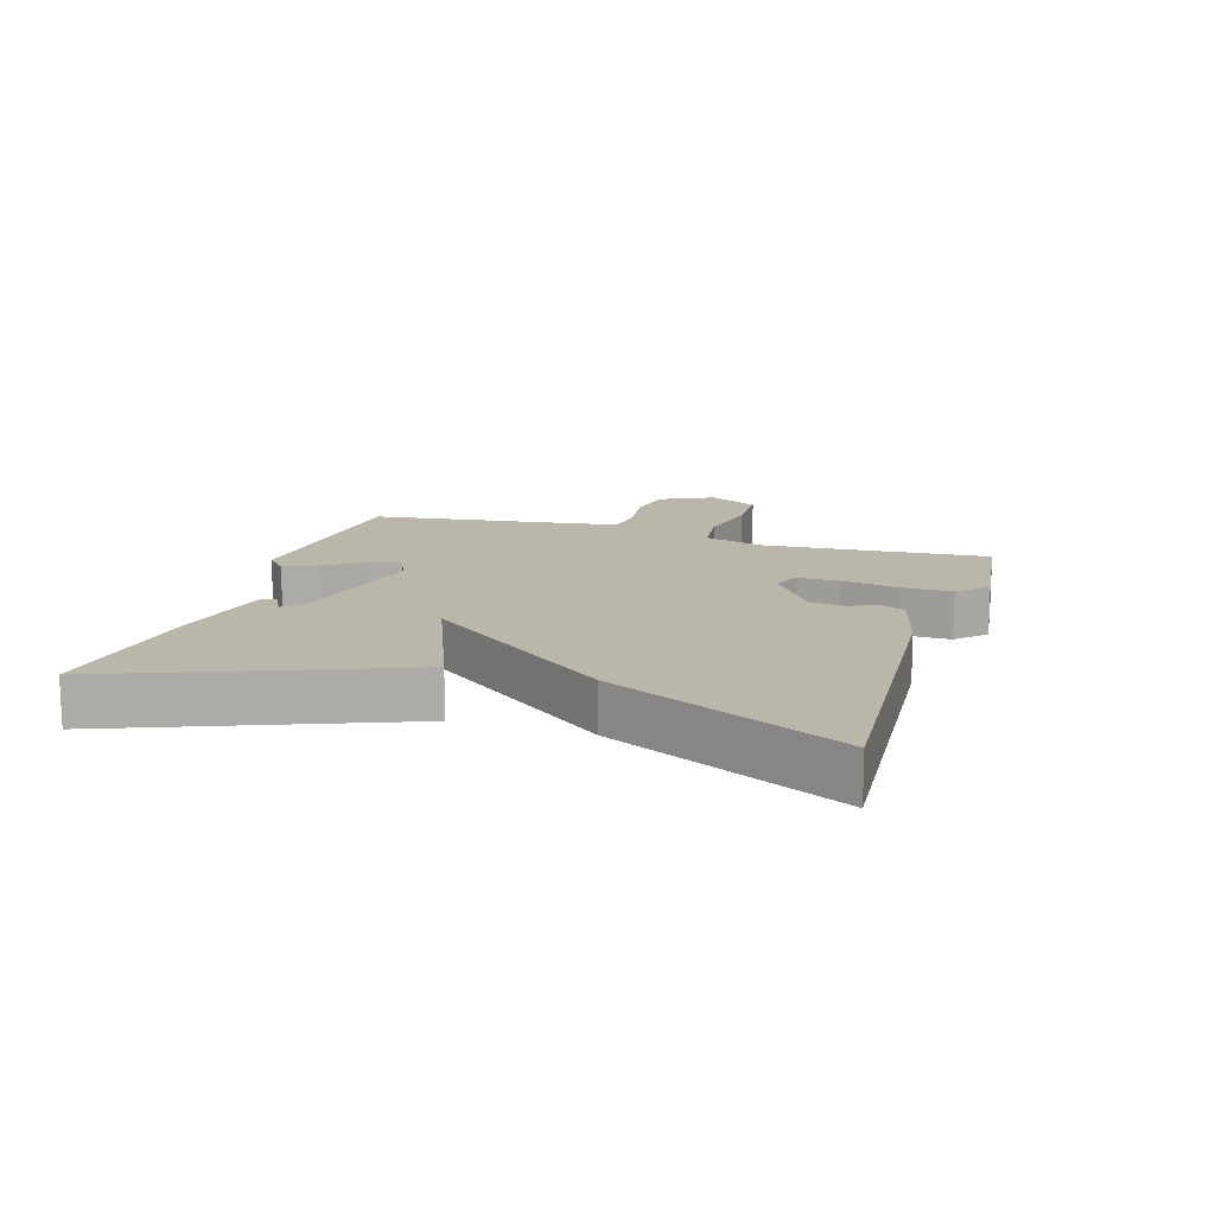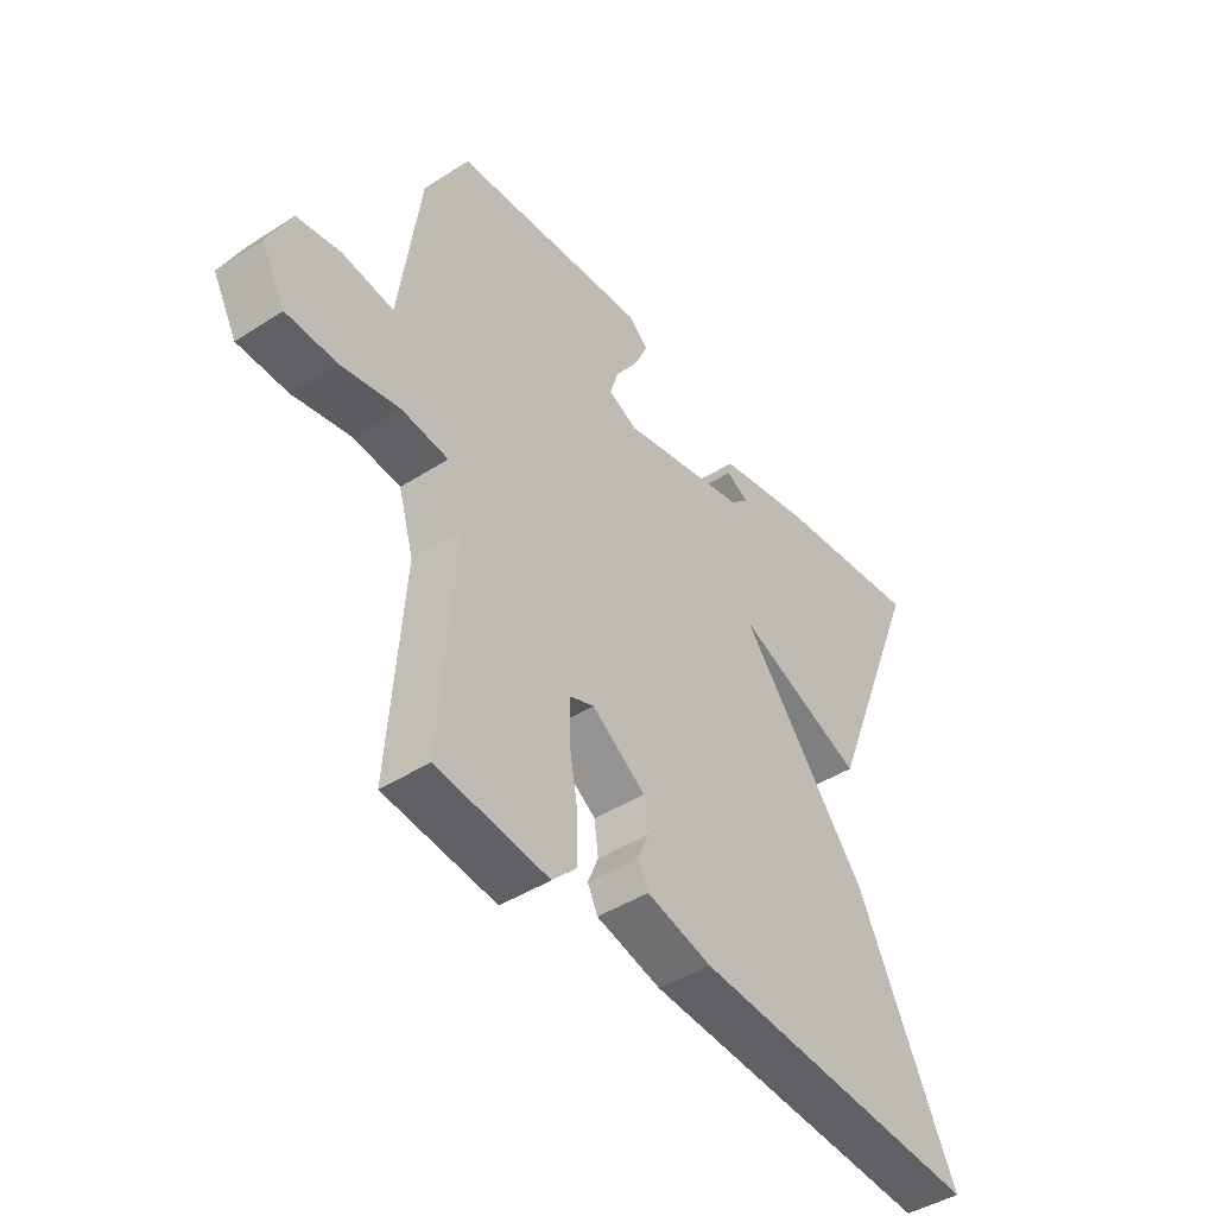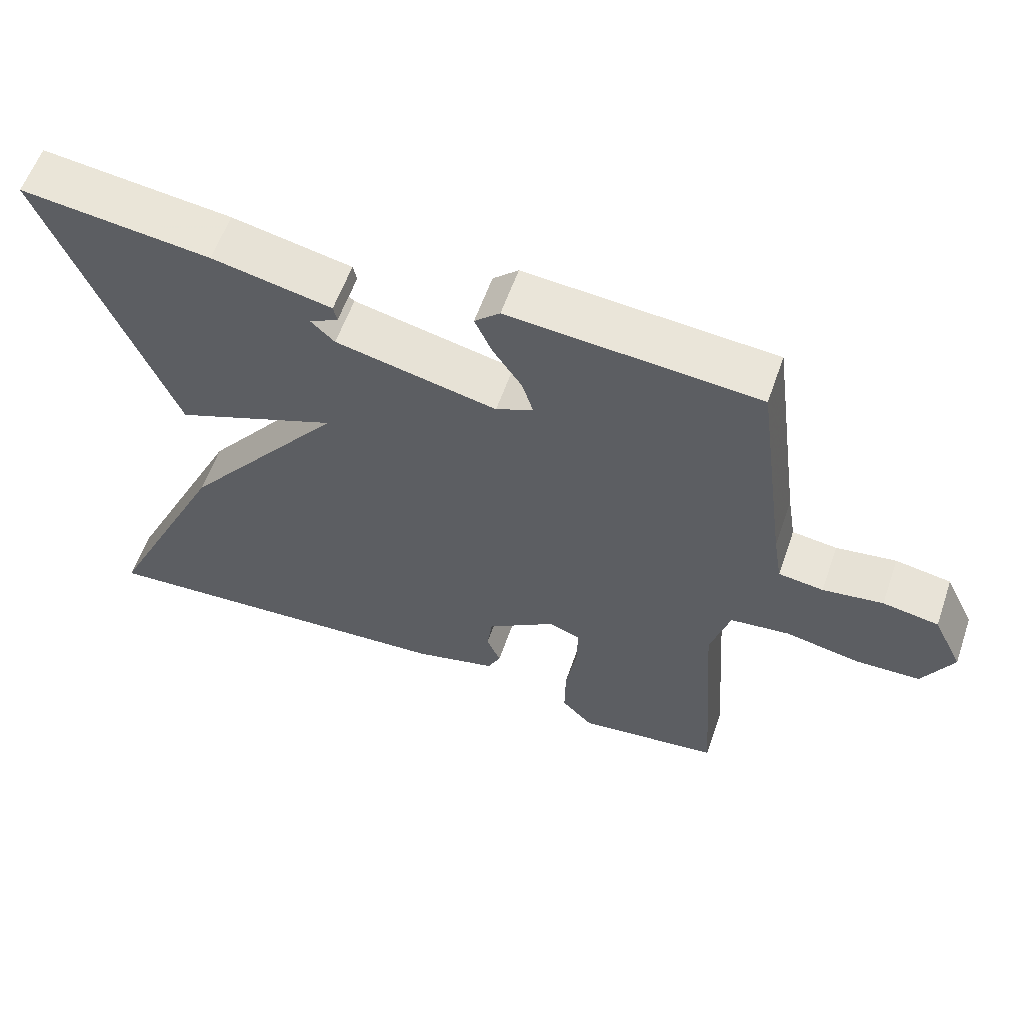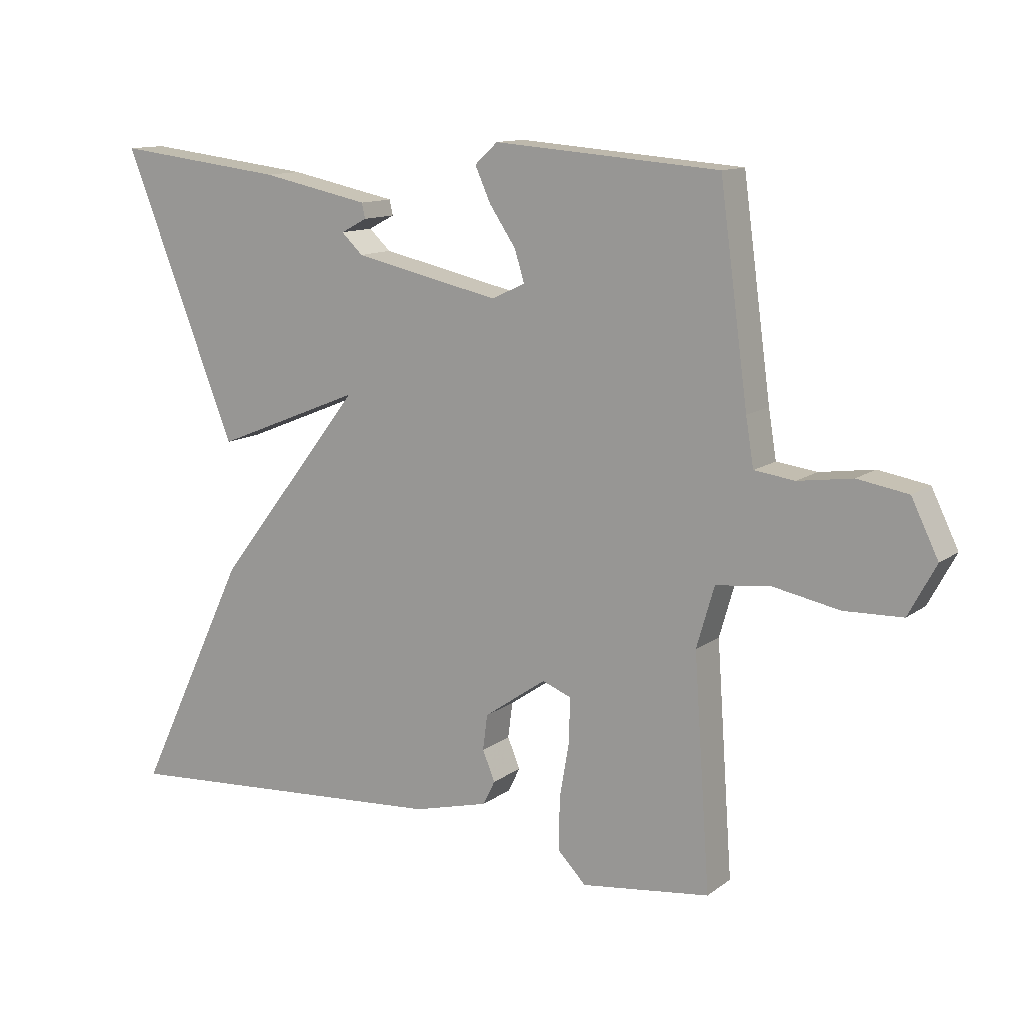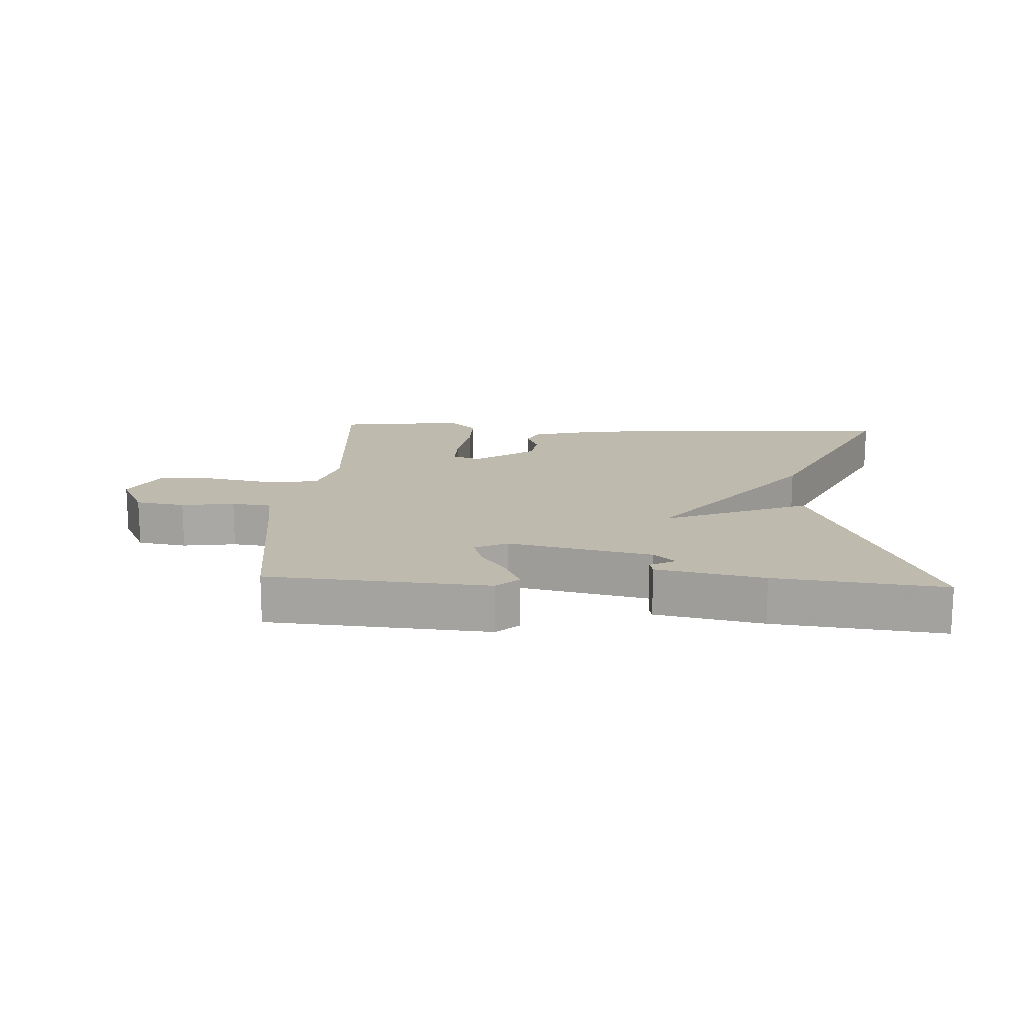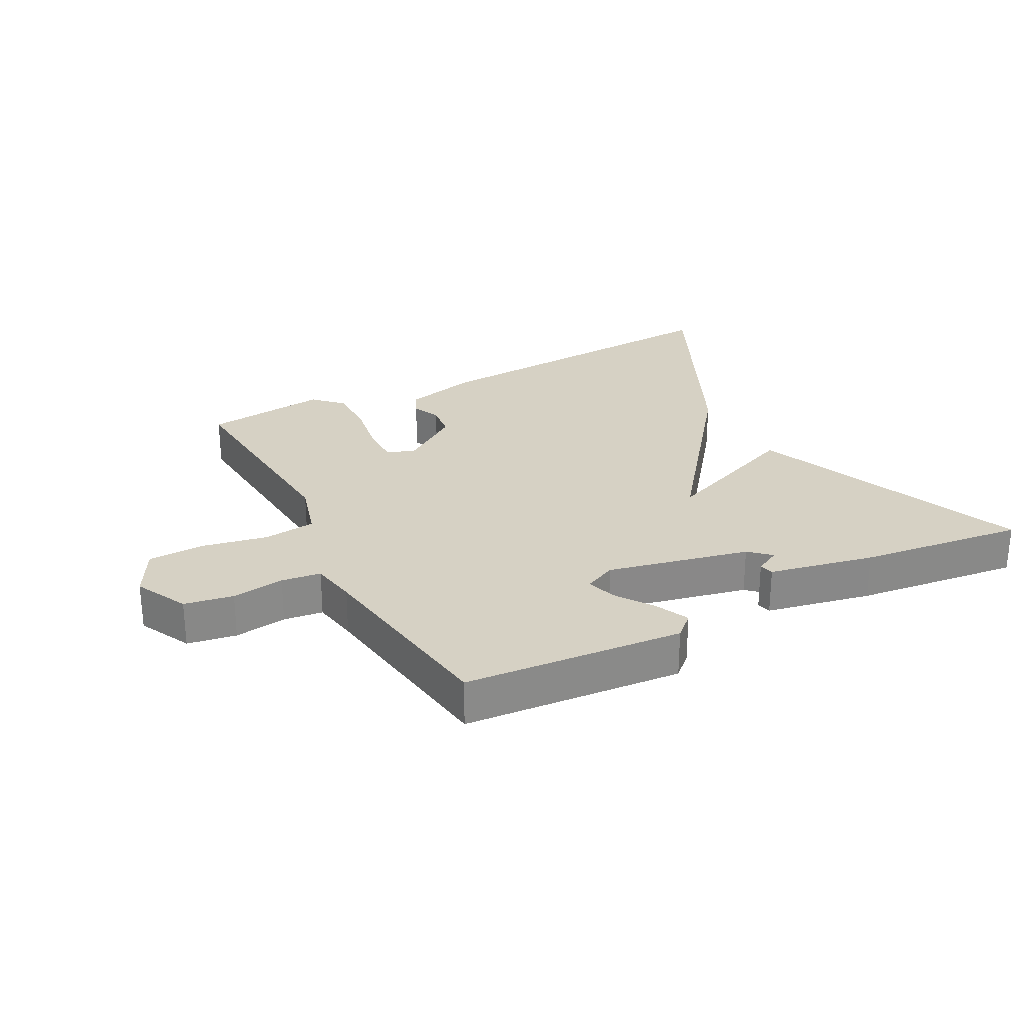
<metadata>
{"format":"obj","ext":"obj","renderer":"f3d","projection":"perspective","resolution":1024,"background":"white","views":[{"elev":14.0,"azim":107.3,"up":"+Y"},{"elev":-44.2,"azim":-53.1,"up":"+Z"},{"elev":58.9,"azim":-160.8,"up":"+Z"},{"elev":12.2,"azim":-148.4,"up":"+Z"},{"elev":15.4,"azim":3.0,"up":"+Y"},{"elev":27.0,"azim":-27.9,"up":"+Y"}]}
</metadata>
<code>
v -0.5 0.07 0.5
v -0.156 0.07 0.527
v -0.121 0.07 0.495
v -0.145 0.07 0.442
v -0.185 0.07 0.383
v -0.2 0.07 0.335
v -0.149 0.07 0.311
v 0.074 0.07 0.36
v 0.107 0.07 0.391
v 0.067 0.07 0.412
v 0.072 0.07 0.435
v 0.238 0.07 0.469
v 0.5 0.07 0.5
v 0.327 0.07 0.062
v 0.1 0.07 0.154
v 0.327 0.07 -0.138
v 0.5 0.07 -0.5
v -0.017 0.07 -0.464
v -0.132 0.07 -0.434
v -0.15 0.07 -0.397
v -0.131 0.07 -0.351
v -0.138 0.07 -0.297
v -0.233 0.07 -0.231
v -0.277 0.07 -0.248
v -0.276 0.07 -0.314
v -0.261 0.07 -0.401
v -0.26 0.07 -0.481
v -0.303 0.07 -0.525
v -0.5 0.07 -0.5
v -0.475 0.07 -0.148
v -0.502 0.07 -0.055
v -0.584 0.07 -0.045
v -0.687 0.07 -0.065
v -0.776 0.07 -0.062
v -0.818 0.07 0.016
v -0.777 0.07 0.1
v -0.7 0.07 0.113
v -0.617 0.07 0.101
v -0.555 0.07 0.109
v -0.543 0.07 0.182
v -0.5 0 0.5
v -0.156 0 0.527
v -0.121 0 0.495
v -0.145 0 0.442
v -0.185 0 0.383
v -0.2 0 0.335
v -0.149 0 0.311
v 0.074 0 0.36
v 0.107 0 0.391
v 0.067 0 0.412
v 0.072 0 0.435
v 0.238 0 0.469
v 0.5 0 0.5
v 0.327 0 0.062
v 0.1 0 0.154
v 0.327 0 -0.138
v 0.5 0 -0.5
v -0.017 0 -0.464
v -0.132 0 -0.434
v -0.15 0 -0.397
v -0.131 0 -0.351
v -0.138 0 -0.297
v -0.233 0 -0.231
v -0.277 0 -0.248
v -0.276 0 -0.314
v -0.261 0 -0.401
v -0.26 0 -0.481
v -0.303 0 -0.525
v -0.5 0 -0.5
v -0.475 0 -0.148
v -0.502 0 -0.055
v -0.584 0 -0.045
v -0.687 0 -0.065
v -0.776 0 -0.062
v -0.818 0 0.016
v -0.777 0 0.1
v -0.7 0 0.113
v -0.617 0 0.101
v -0.555 0 0.109
v -0.543 0 0.182
f 36 37 38
f 35 36 38
f 34 35 38
f 33 34 38
f 32 33 38
f 31 32 38 39
f 28 29 30
f 27 28 30
f 26 27 30
f 25 26 30
f 24 25 30 31
f 31 39 40
f 24 31 40
f 23 24 40
f 19 20 21
f 18 19 21
f 17 18 21
f 16 17 21
f 15 16 21
f 15 21 22
f 12 13 14 15
f 9 10 11 12
f 15 22 23
f 12 15 23
f 9 12 23
f 8 9 23
f 3 4 5
f 2 3 5
f 1 2 5
f 40 1 5
f 40 5 6
f 7 8 23 40
f 6 7 40
f 78 77 76
f 78 76 75
f 78 75 74
f 78 74 73
f 78 73 72
f 79 78 72 71
f 70 69 68
f 70 68 67
f 70 67 66
f 70 66 65
f 71 70 65 64
f 80 79 71
f 80 71 64
f 80 64 63
f 61 60 59
f 61 59 58
f 61 58 57
f 61 57 56
f 61 56 55
f 62 61 55
f 55 54 53 52
f 52 51 50 49
f 63 62 55
f 63 55 52
f 63 52 49
f 63 49 48
f 45 44 43
f 45 43 42
f 45 42 41
f 45 41 80
f 46 45 80
f 80 63 48 47
f 80 47 46
f 1 41 42 2
f 2 42 43 3
f 3 43 44 4
f 4 44 45 5
f 5 45 46 6
f 6 46 47 7
f 7 47 48 8
f 8 48 49 9
f 9 49 50 10
f 10 50 51 11
f 11 51 52 12
f 12 52 53 13
f 13 53 54 14
f 14 54 55 15
f 15 55 56 16
f 16 56 57 17
f 17 57 58 18
f 18 58 59 19
f 19 59 60 20
f 20 60 61 21
f 21 61 62 22
f 22 62 63 23
f 23 63 64 24
f 24 64 65 25
f 25 65 66 26
f 26 66 67 27
f 27 67 68 28
f 28 68 69 29
f 29 69 70 30
f 30 70 71 31
f 31 71 72 32
f 32 72 73 33
f 33 73 74 34
f 34 74 75 35
f 35 75 76 36
f 36 76 77 37
f 37 77 78 38
f 38 78 79 39
f 39 79 80 40
f 40 80 41 1

</code>
